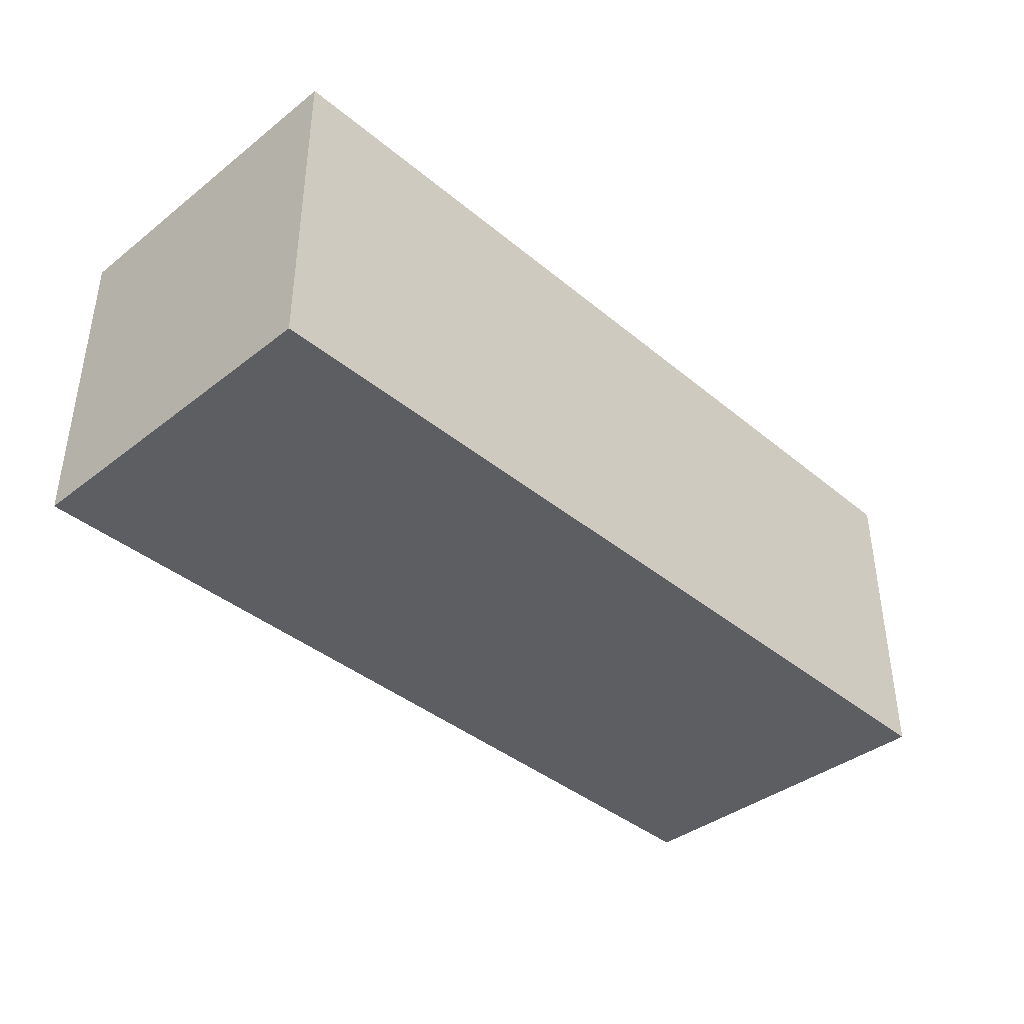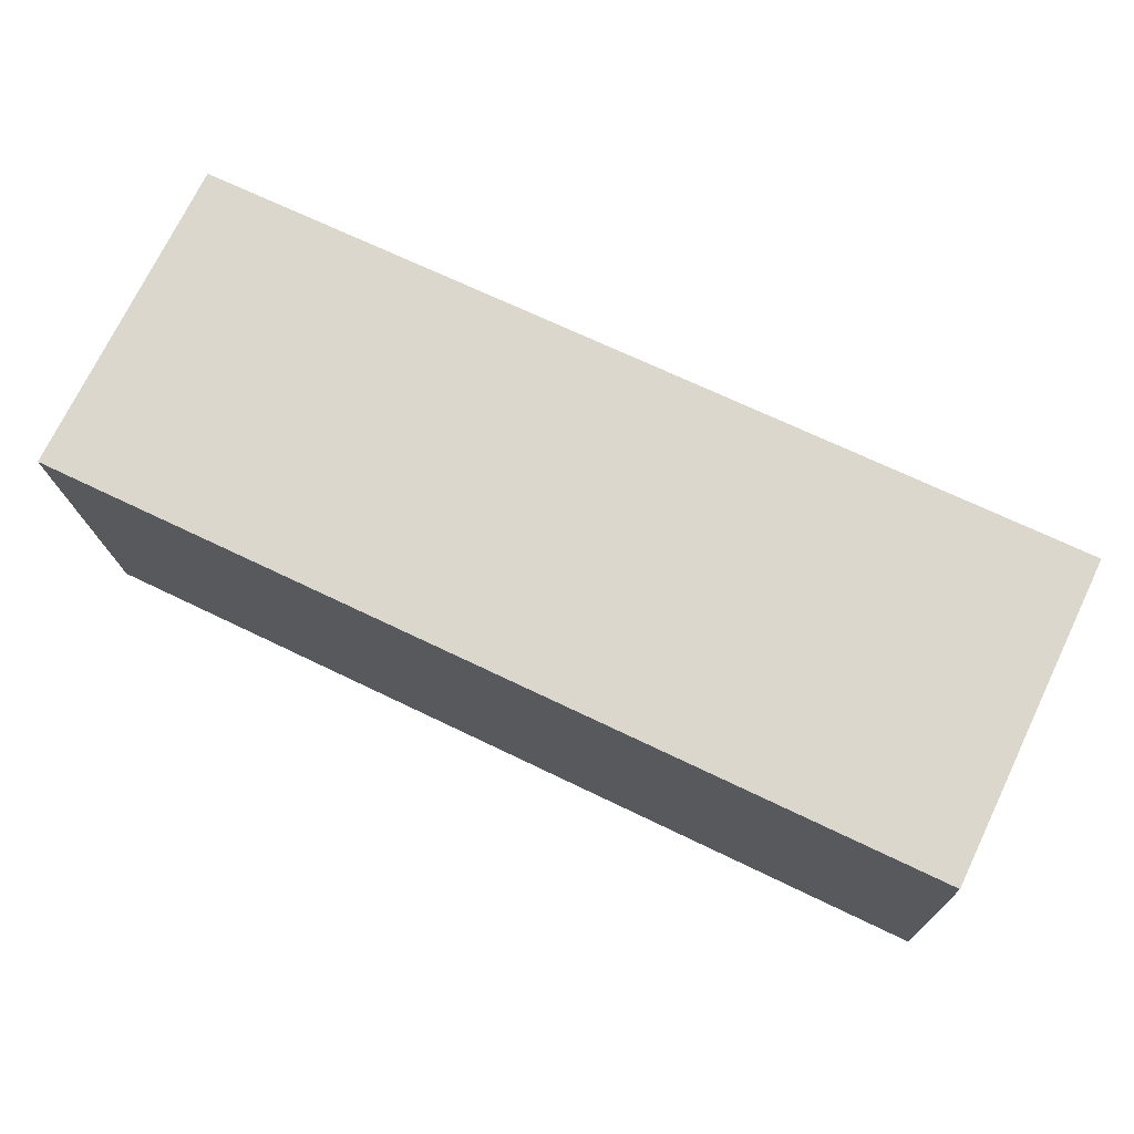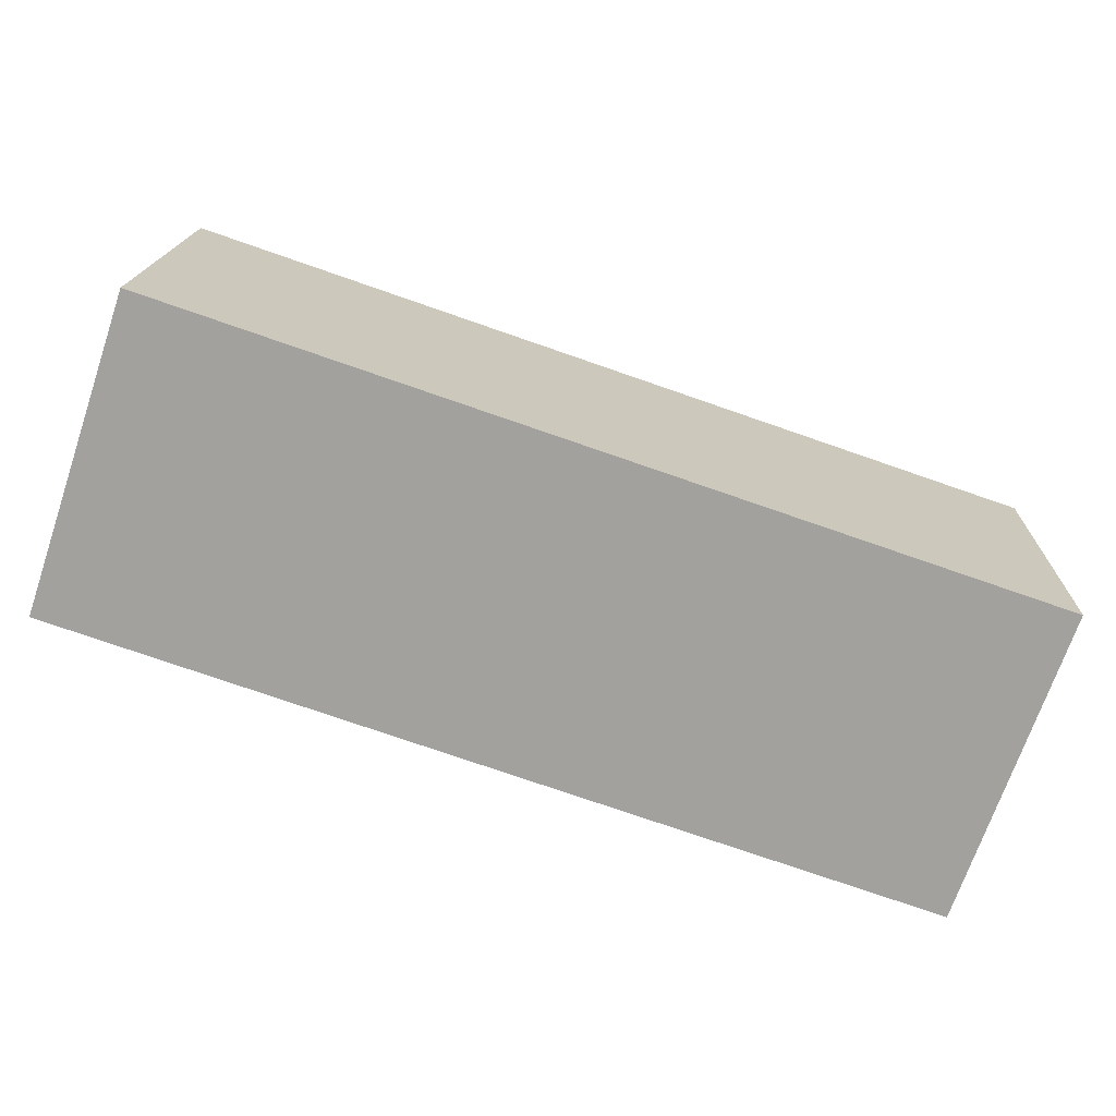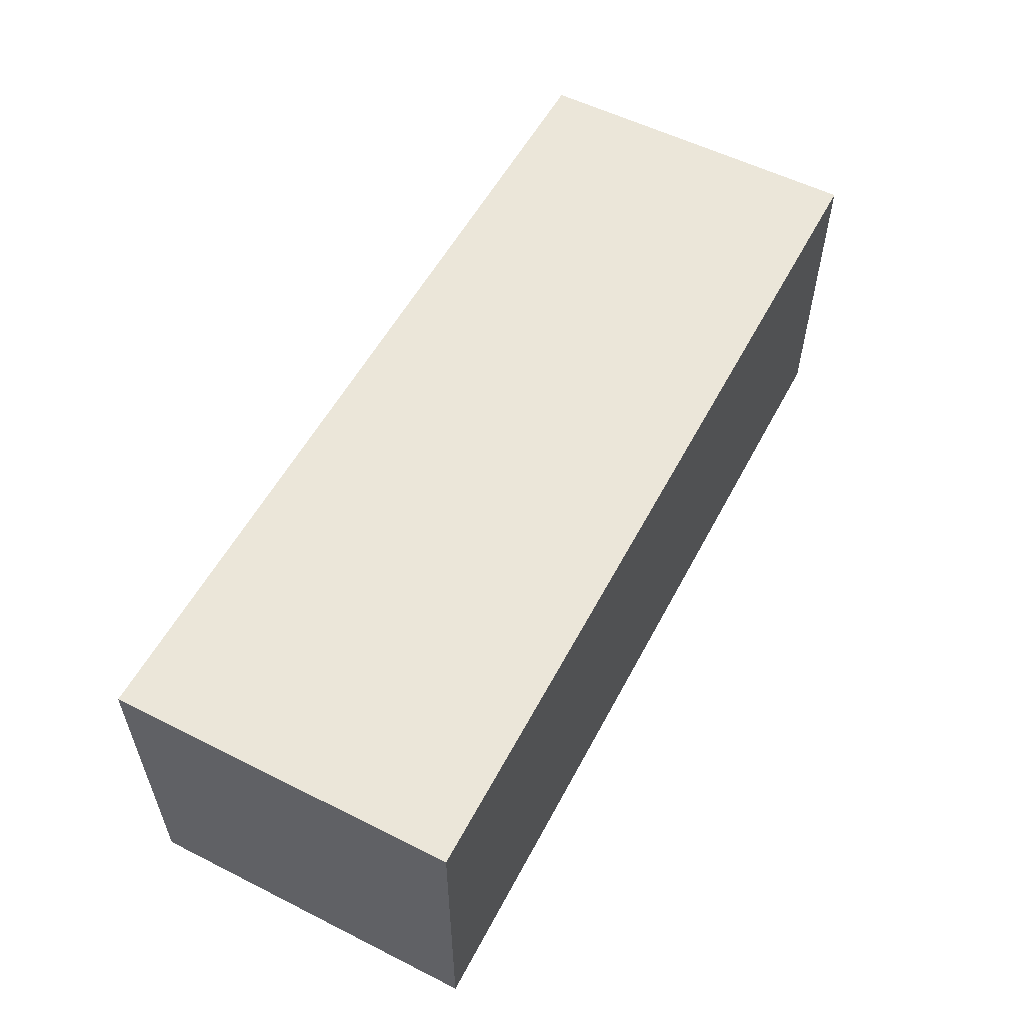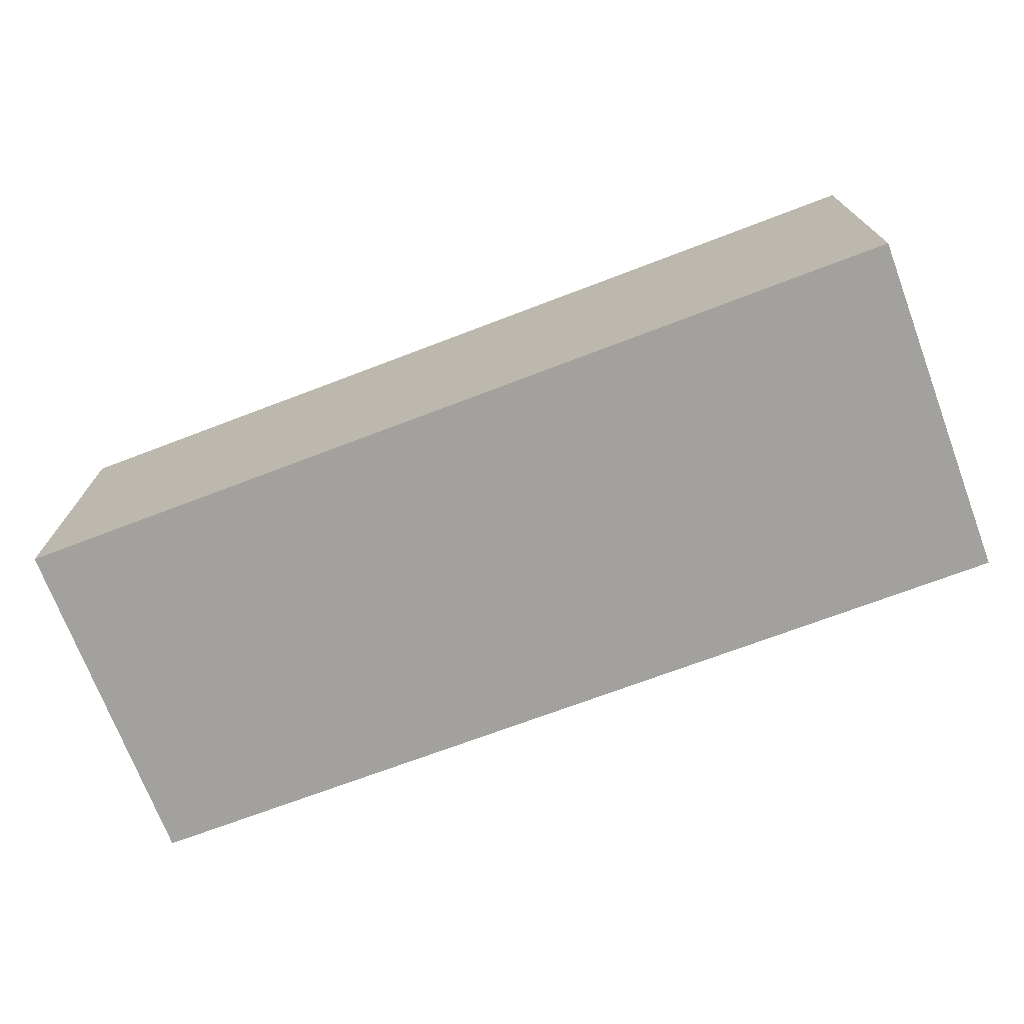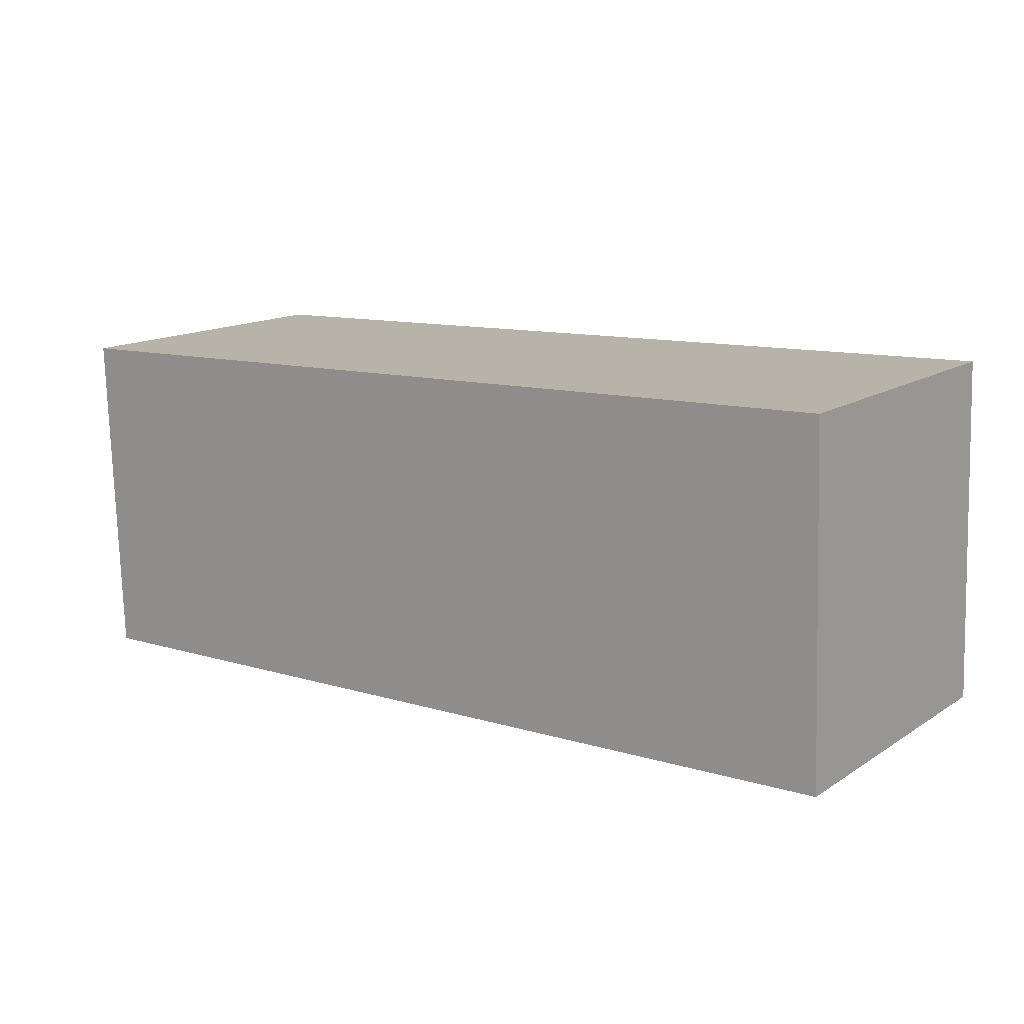
<metadata>
{"format":"obj","ext":"obj","renderer":"f3d","projection":"perspective","resolution":1024,"background":"white","views":[{"elev":-39.3,"azim":136.1,"up":"+Y"},{"elev":73.4,"azim":-154.2,"up":"+Z"},{"elev":-71.6,"azim":-18.9,"up":"+Z"},{"elev":56.0,"azim":-60.2,"up":"+Y"},{"elev":-72.1,"azim":-157.3,"up":"+Y"},{"elev":14.5,"azim":-143.4,"up":"+Z"}]}
</metadata>
<code>
v  2.946 1.038 1.009
v  0 1.038 6.356e-17
v  0.04 1.038 1.117
v  2.907 1.038 -0.095
v  2.907 5.817e-18 -0.095
v  0 0 0
v  0.04 -6.84e-17 1.117
v  2.946 -6.178e-17 1.009
g defaultobject
f 1 2 3
f 2 1 4
f 5 2 4
f 2 5 6
f 6 3 2
f 3 6 7
f 7 1 3
f 1 7 8
f 8 4 1
f 4 8 5
f 5 7 6
f 7 5 8

</code>
